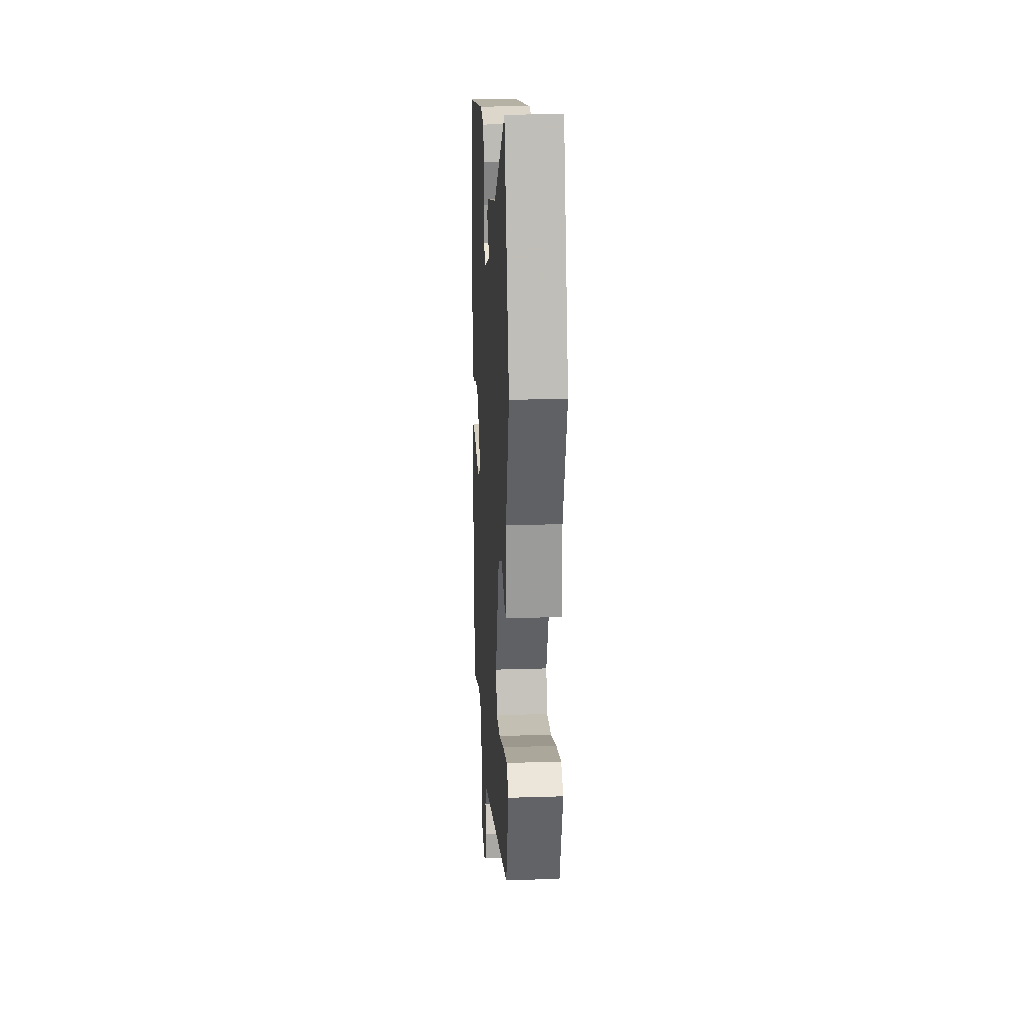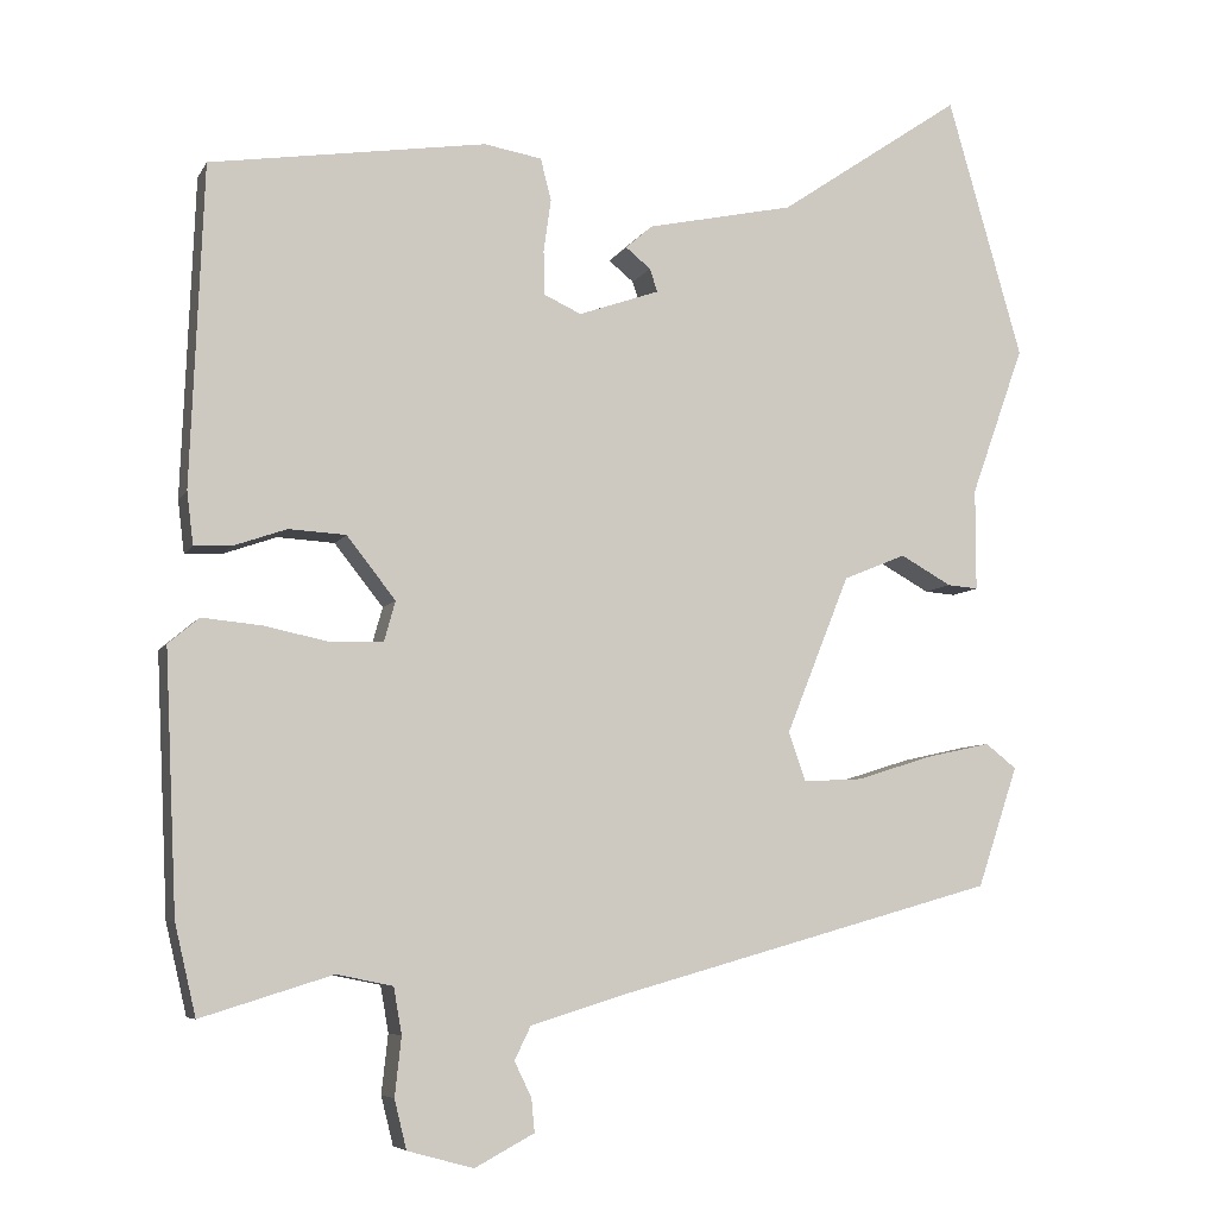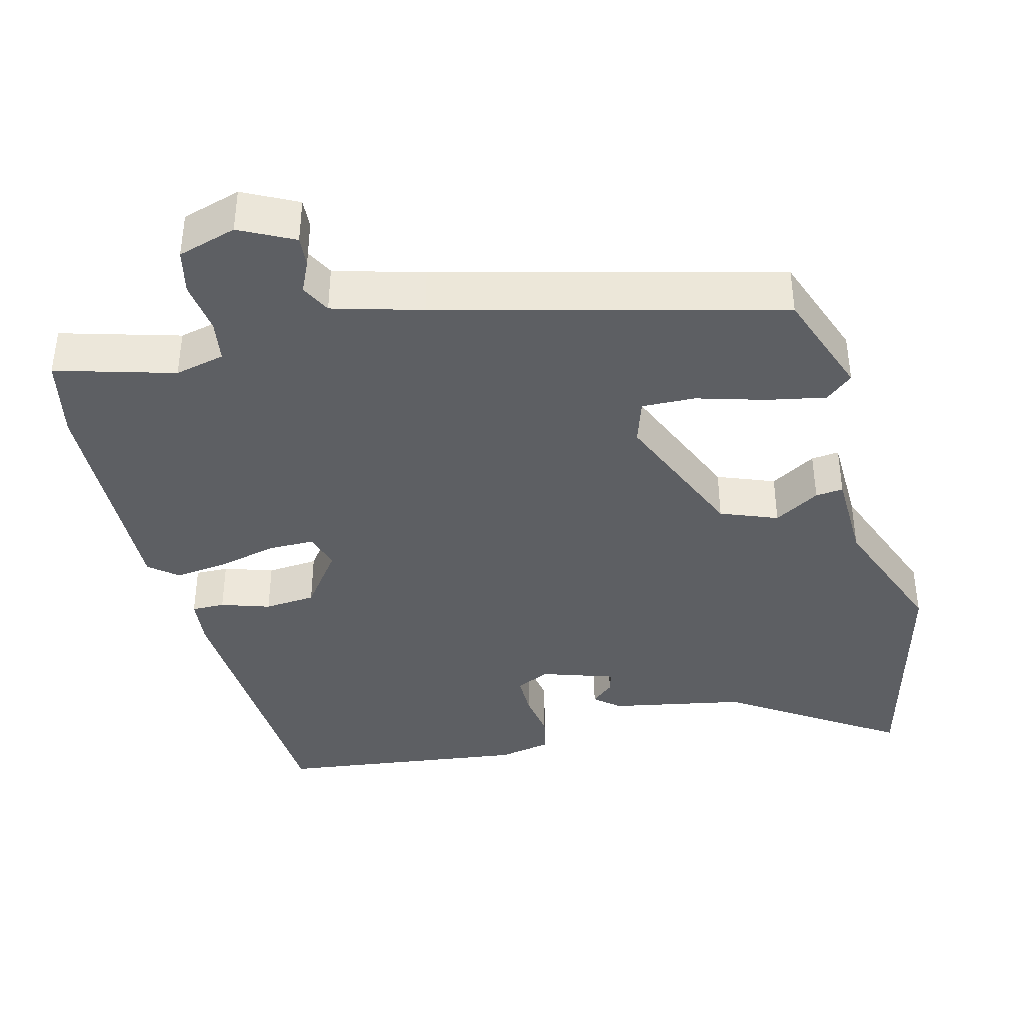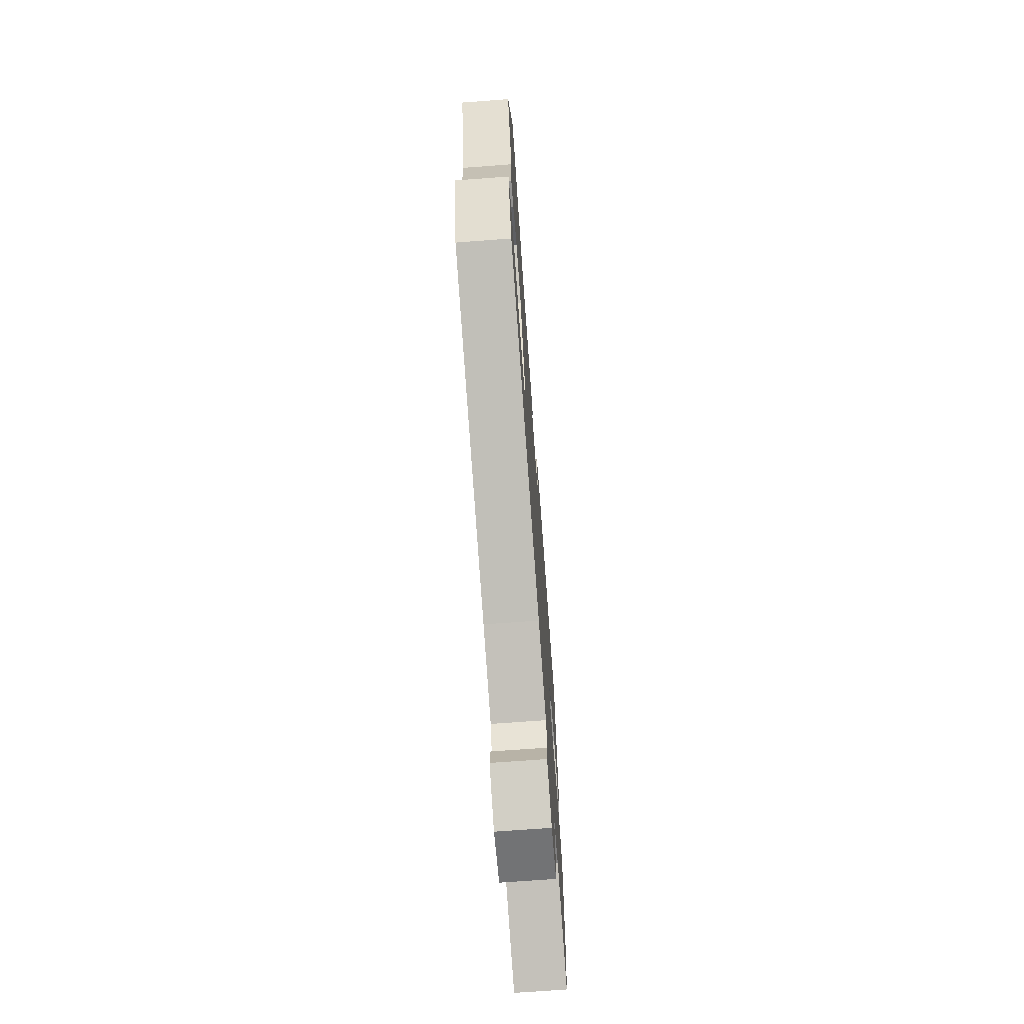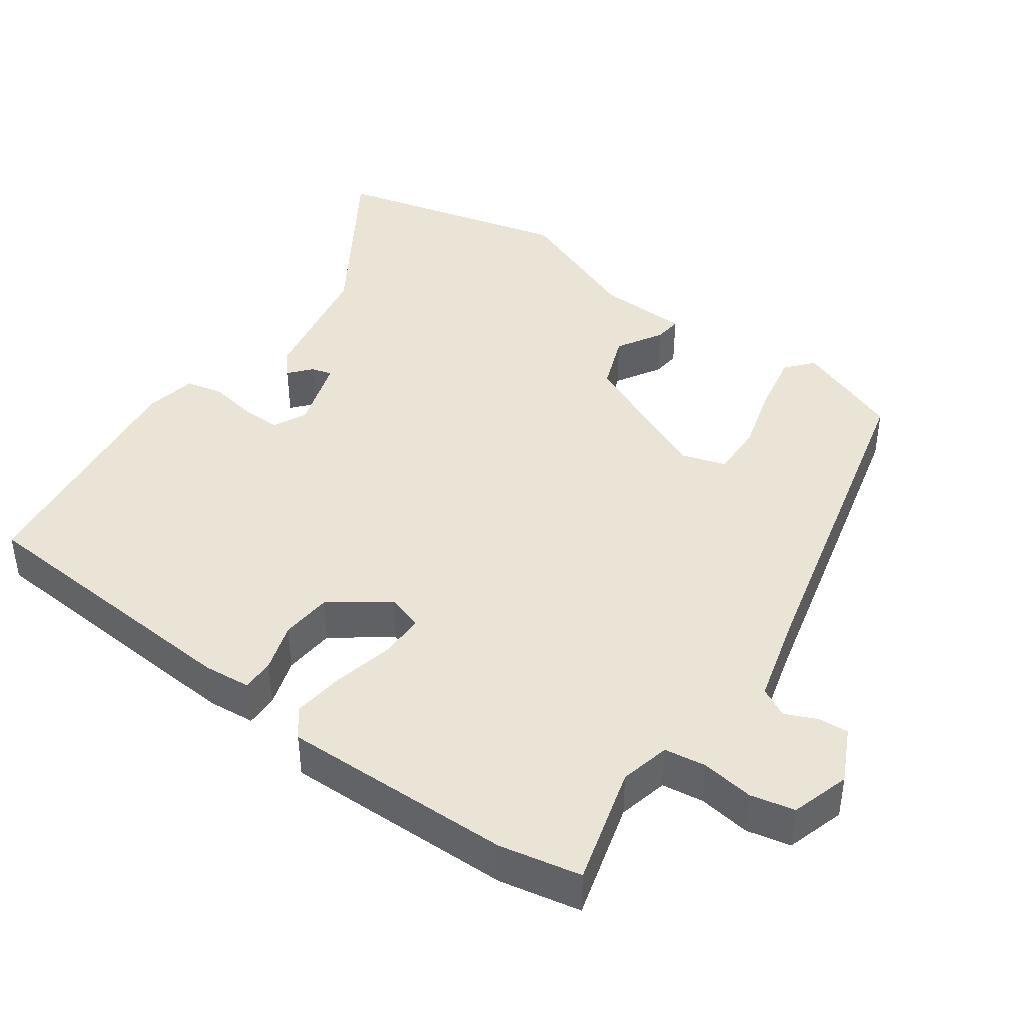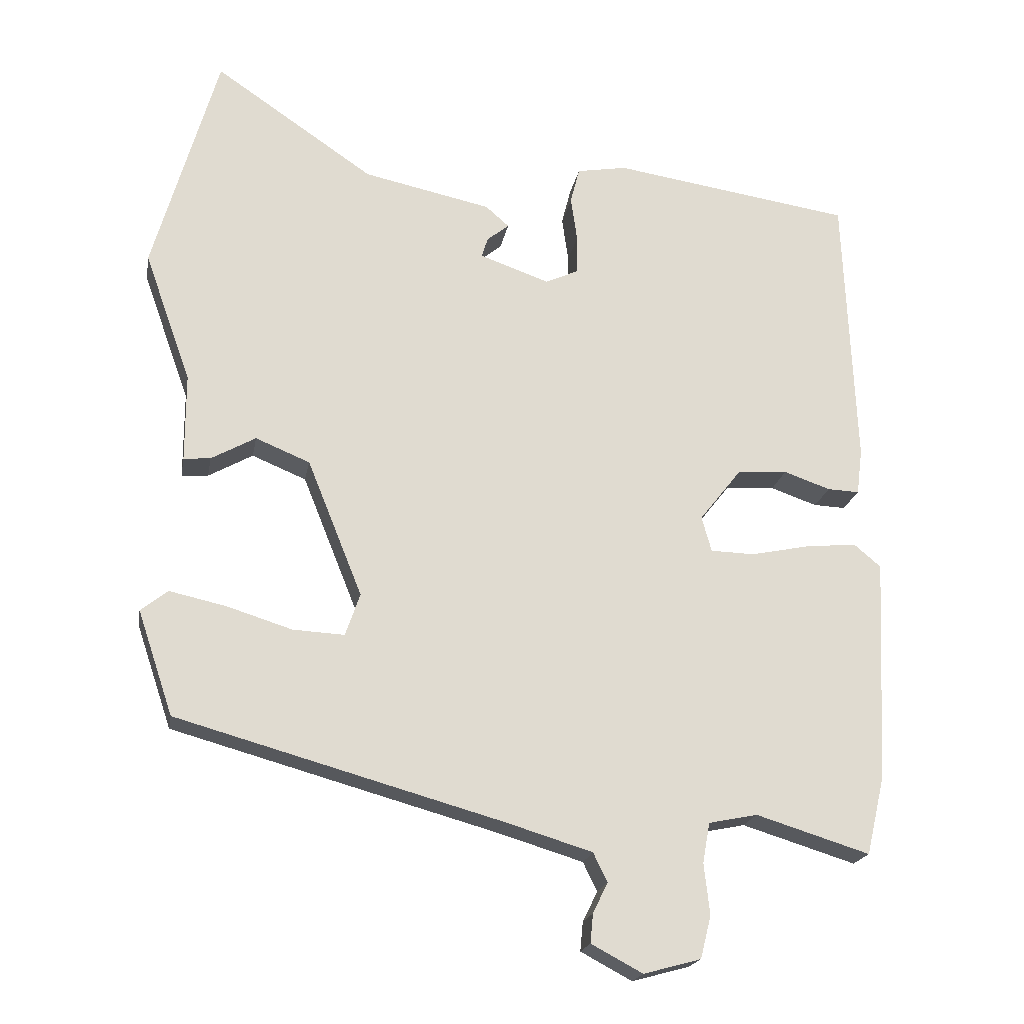
<metadata>
{"format":"obj","ext":"obj","renderer":"f3d","projection":"perspective","resolution":1024,"background":"white","views":[{"elev":20.7,"azim":-93.3,"up":"+Z"},{"elev":-6.8,"azim":162.6,"up":"+Z"},{"elev":-39.8,"azim":-164.3,"up":"+Y"},{"elev":-70.9,"azim":-85.7,"up":"+Z"},{"elev":42.5,"azim":127.3,"up":"+Y"},{"elev":-19.8,"azim":-9.8,"up":"+Z"}]}
</metadata>
<code>
v -0.553 0.07 0.315
v -0.461 0.07 0.635
v -0.235 0.07 0.481
v -0.054 0.07 0.442
v -0.021 0.07 0.413
v -0.052 0.07 0.388
v -0.061 0.07 0.36
v 0.038 0.07 0.325
v 0.084 0.07 0.346
v 0.085 0.07 0.401
v 0.076 0.07 0.465
v 0.089 0.07 0.516
v 0.16 0.07 0.528
v 0.499 0.07 0.476
v 0.515 0.07 0.083
v 0.507 0.07 0.018
v 0.462 0.07 0.02
v 0.396 0.07 0.043
v 0.326 0.07 0.039
v 0.266 0.07 -0.037
v 0.28 0.07 -0.087
v 0.342 0.07 -0.089
v 0.424 0.07 -0.072
v 0.497 0.07 -0.065
v 0.535 0.07 -0.097
v 0.52 0.07 -0.414
v 0.494 0.07 -0.525
v 0.333 0.07 -0.475
v 0.264 0.07 -0.489
v 0.254 0.07 -0.546
v 0.262 0.07 -0.618
v 0.247 0.07 -0.678
v 0.166 0.07 -0.7
v 0.093 0.07 -0.661
v 0.097 0.07 -0.62
v 0.118 0.07 -0.577
v 0.098 0.07 -0.536
v -0.023 0.07 -0.499
v -0.486 0.07 -0.369
v -0.536 0.07 -0.221
v -0.498 0.07 -0.191
v -0.417 0.07 -0.209
v -0.325 0.07 -0.238
v -0.252 0.07 -0.242
v -0.231 0.07 -0.182
v -0.309 0.07 0.012
v -0.386 0.07 0.044
v -0.449 0.07 0.009
v -0.487 0.07 0.006
v -0.487 0.07 0.131
v -0.553 0 0.315
v -0.461 0 0.635
v -0.235 0 0.481
v -0.054 0 0.442
v -0.021 0 0.413
v -0.052 0 0.388
v -0.061 0 0.36
v 0.038 0 0.325
v 0.084 0 0.346
v 0.085 0 0.401
v 0.076 0 0.465
v 0.089 0 0.516
v 0.16 0 0.528
v 0.499 0 0.476
v 0.515 0 0.083
v 0.507 0 0.018
v 0.462 0 0.02
v 0.396 0 0.043
v 0.326 0 0.039
v 0.266 0 -0.037
v 0.28 0 -0.087
v 0.342 0 -0.089
v 0.424 0 -0.072
v 0.497 0 -0.065
v 0.535 0 -0.097
v 0.52 0 -0.414
v 0.494 0 -0.525
v 0.333 0 -0.475
v 0.264 0 -0.489
v 0.254 0 -0.546
v 0.262 0 -0.618
v 0.247 0 -0.678
v 0.166 0 -0.7
v 0.093 0 -0.661
v 0.097 0 -0.62
v 0.118 0 -0.577
v 0.098 0 -0.536
v -0.023 0 -0.499
v -0.486 0 -0.369
v -0.536 0 -0.221
v -0.498 0 -0.191
v -0.417 0 -0.209
v -0.325 0 -0.238
v -0.252 0 -0.242
v -0.231 0 -0.182
v -0.309 0 0.012
v -0.386 0 0.044
v -0.449 0 0.009
v -0.487 0 0.006
v -0.487 0 0.131
f 47 48 49 50
f 1 2 3
f 50 1 3
f 47 50 3
f 46 47 3
f 45 46 3 4
f 41 42 43
f 40 41 43
f 39 40 43
f 38 39 43
f 37 38 43 44
f 34 35 36
f 33 34 36
f 32 33 36
f 31 32 36
f 30 31 36
f 29 30 36 37
f 26 27 28
f 25 26 28
f 24 25 28
f 23 24 28
f 22 23 28
f 21 22 28 29
f 37 44 45
f 29 37 45
f 21 29 45
f 20 21 45
f 16 17 18
f 15 16 18
f 14 15 18
f 13 14 18
f 12 13 18
f 11 12 18
f 10 11 18
f 9 10 18 19
f 4 5 6
f 4 6 7
f 45 4 7
f 19 20 45
f 9 19 45
f 8 9 45
f 7 8 45
f 100 99 98 97
f 53 52 51
f 53 51 100
f 53 100 97
f 53 97 96
f 54 53 96 95
f 93 92 91
f 93 91 90
f 93 90 89
f 93 89 88
f 94 93 88 87
f 86 85 84
f 86 84 83
f 86 83 82
f 86 82 81
f 86 81 80
f 87 86 80 79
f 78 77 76
f 78 76 75
f 78 75 74
f 78 74 73
f 78 73 72
f 79 78 72 71
f 95 94 87
f 95 87 79
f 95 79 71
f 95 71 70
f 68 67 66
f 68 66 65
f 68 65 64
f 68 64 63
f 68 63 62
f 68 62 61
f 68 61 60
f 69 68 60 59
f 56 55 54
f 57 56 54
f 57 54 95
f 95 70 69
f 95 69 59
f 95 59 58
f 95 58 57
f 1 51 52 2
f 2 52 53 3
f 3 53 54 4
f 4 54 55 5
f 5 55 56 6
f 6 56 57 7
f 7 57 58 8
f 8 58 59 9
f 9 59 60 10
f 10 60 61 11
f 11 61 62 12
f 12 62 63 13
f 13 63 64 14
f 14 64 65 15
f 15 65 66 16
f 16 66 67 17
f 17 67 68 18
f 18 68 69 19
f 19 69 70 20
f 20 70 71 21
f 21 71 72 22
f 22 72 73 23
f 23 73 74 24
f 24 74 75 25
f 25 75 76 26
f 26 76 77 27
f 27 77 78 28
f 28 78 79 29
f 29 79 80 30
f 30 80 81 31
f 31 81 82 32
f 32 82 83 33
f 33 83 84 34
f 34 84 85 35
f 35 85 86 36
f 36 86 87 37
f 37 87 88 38
f 38 88 89 39
f 39 89 90 40
f 40 90 91 41
f 41 91 92 42
f 42 92 93 43
f 43 93 94 44
f 44 94 95 45
f 45 95 96 46
f 46 96 97 47
f 47 97 98 48
f 48 98 99 49
f 49 99 100 50
f 50 100 51 1

</code>
